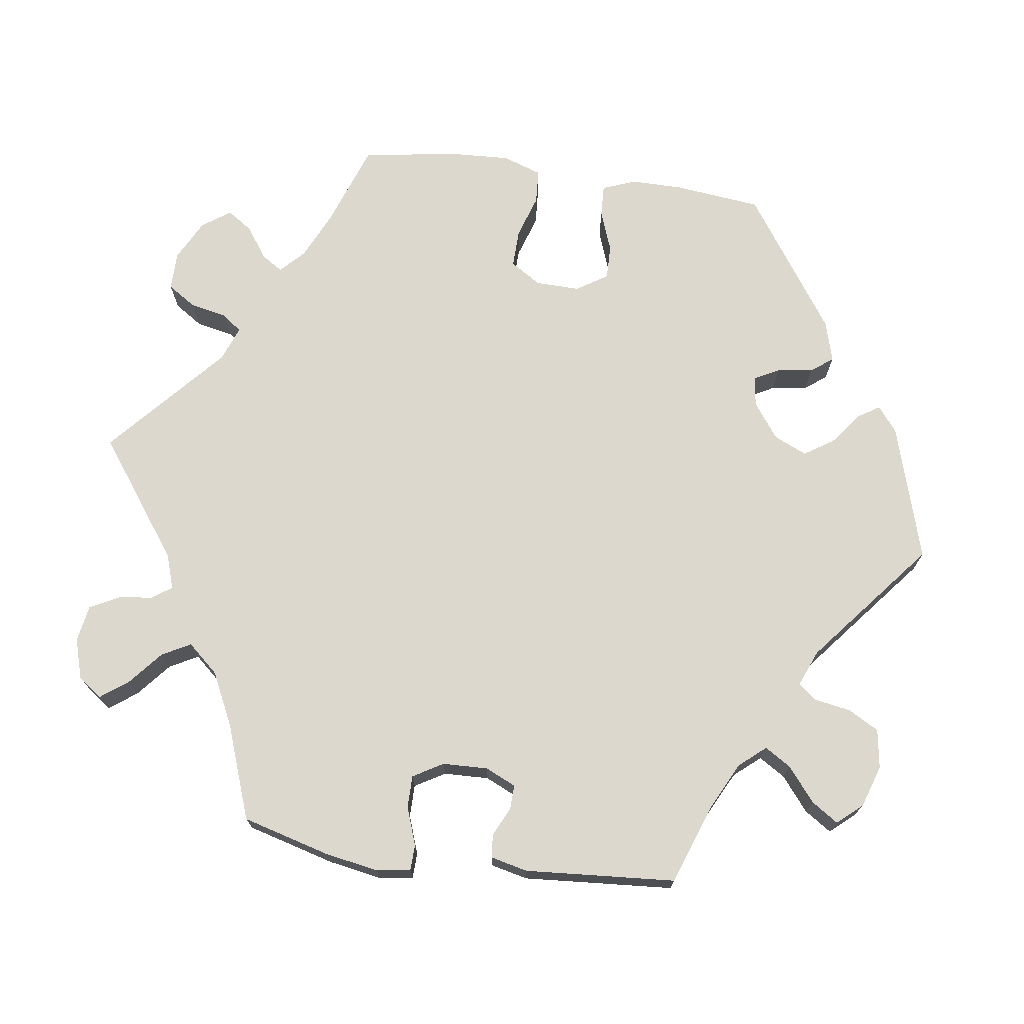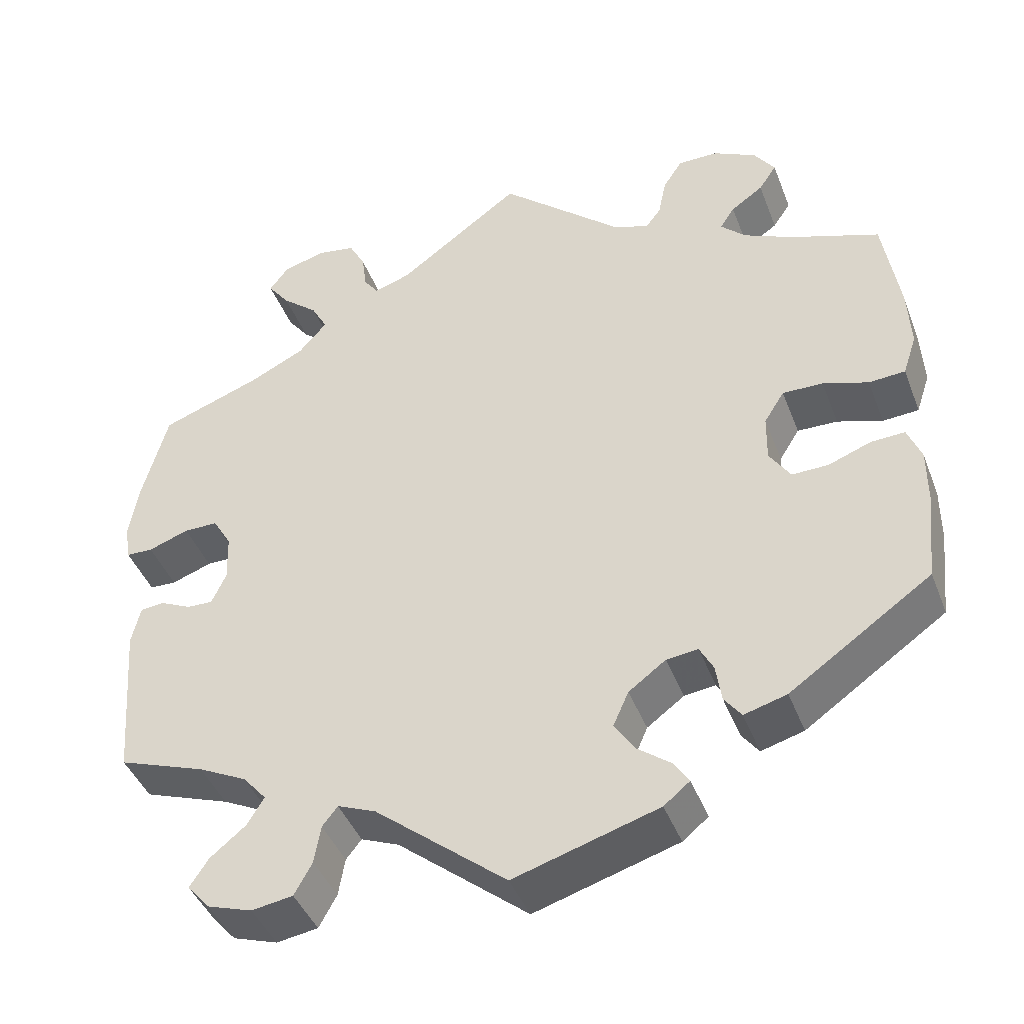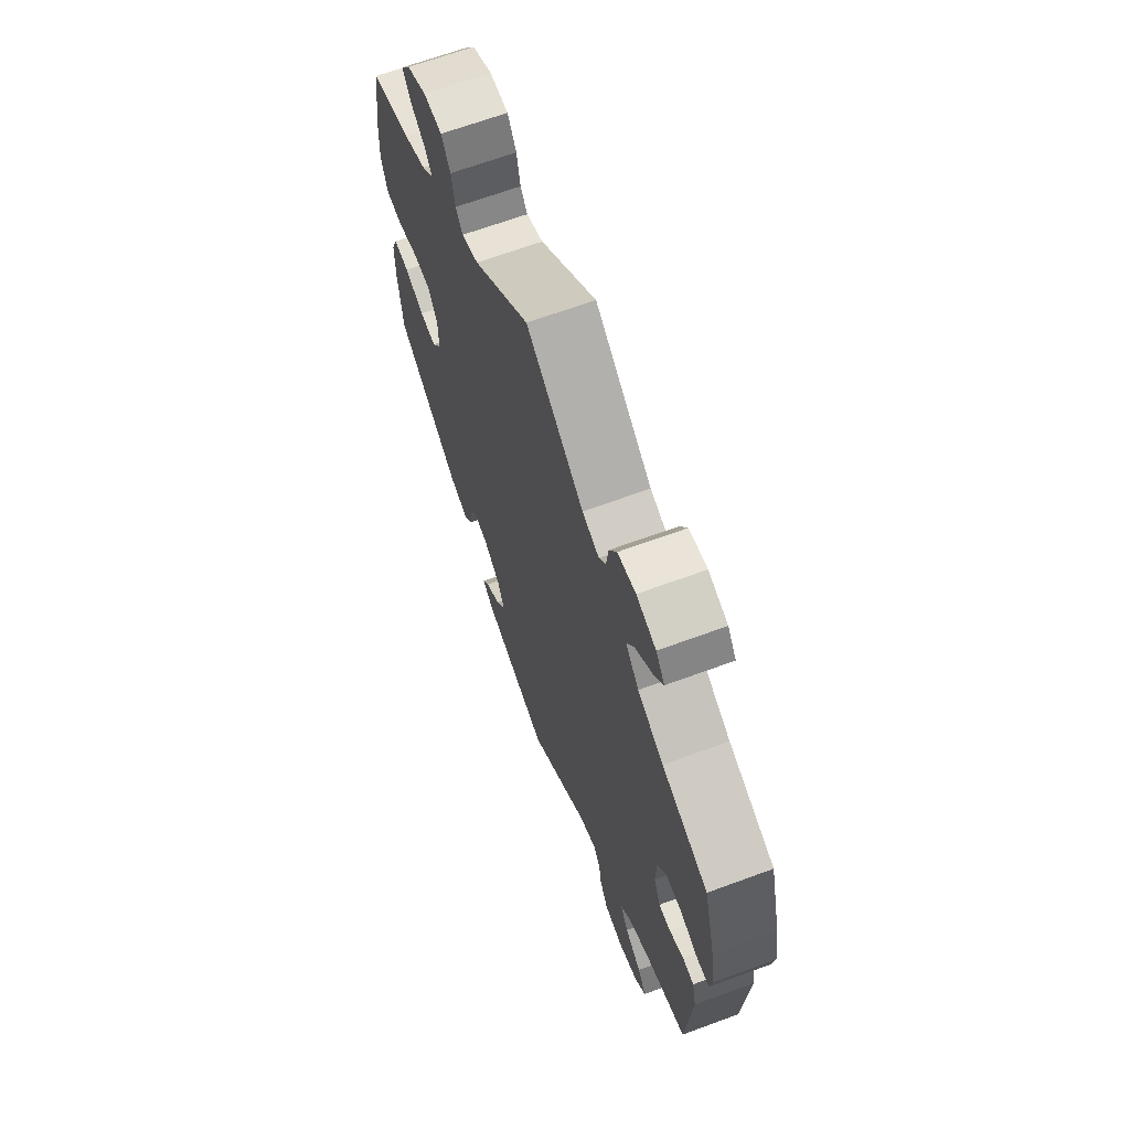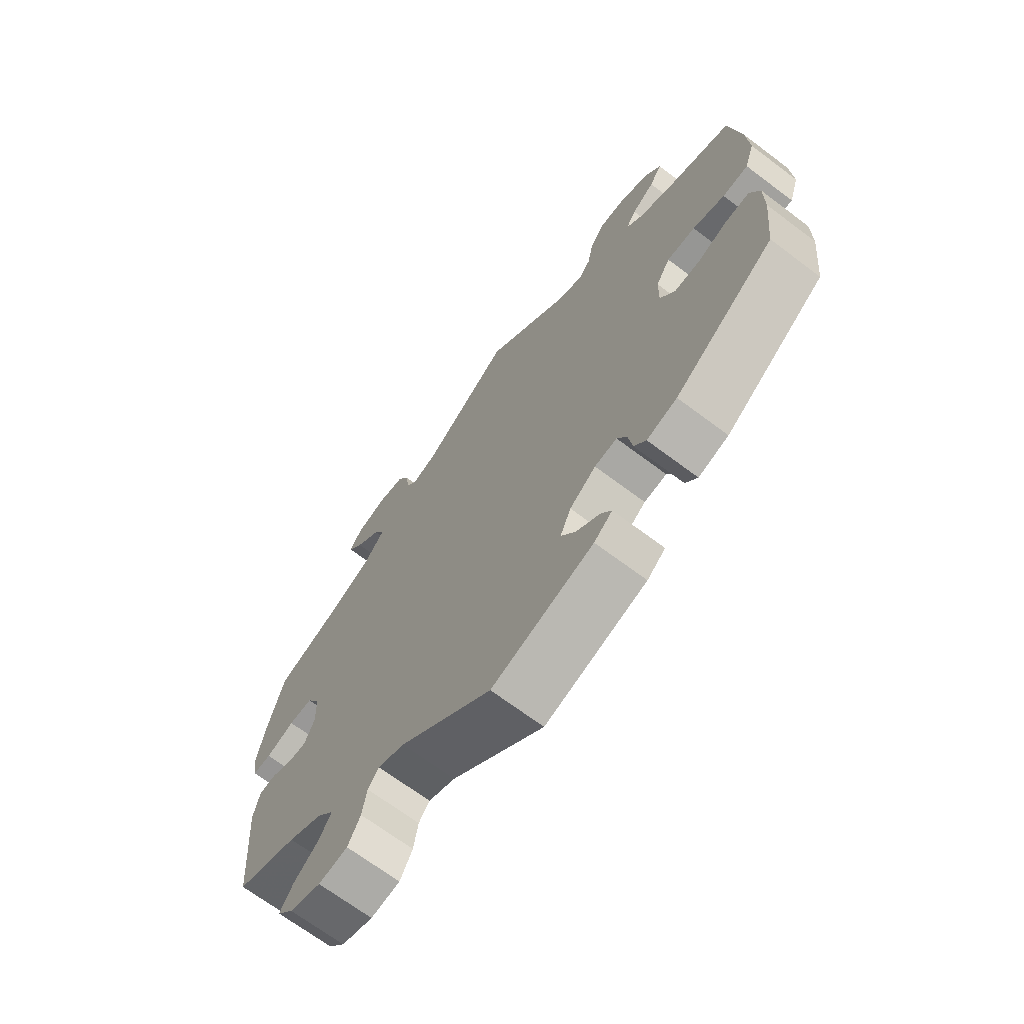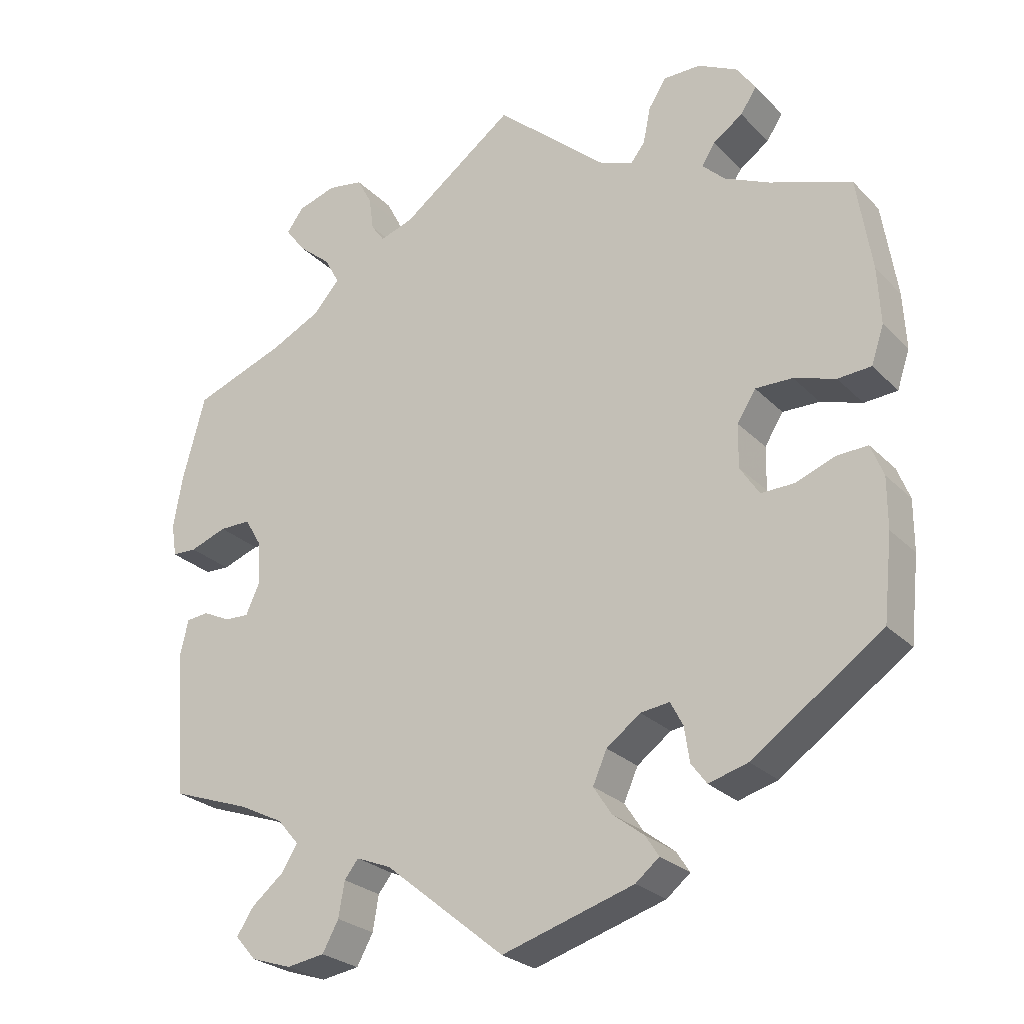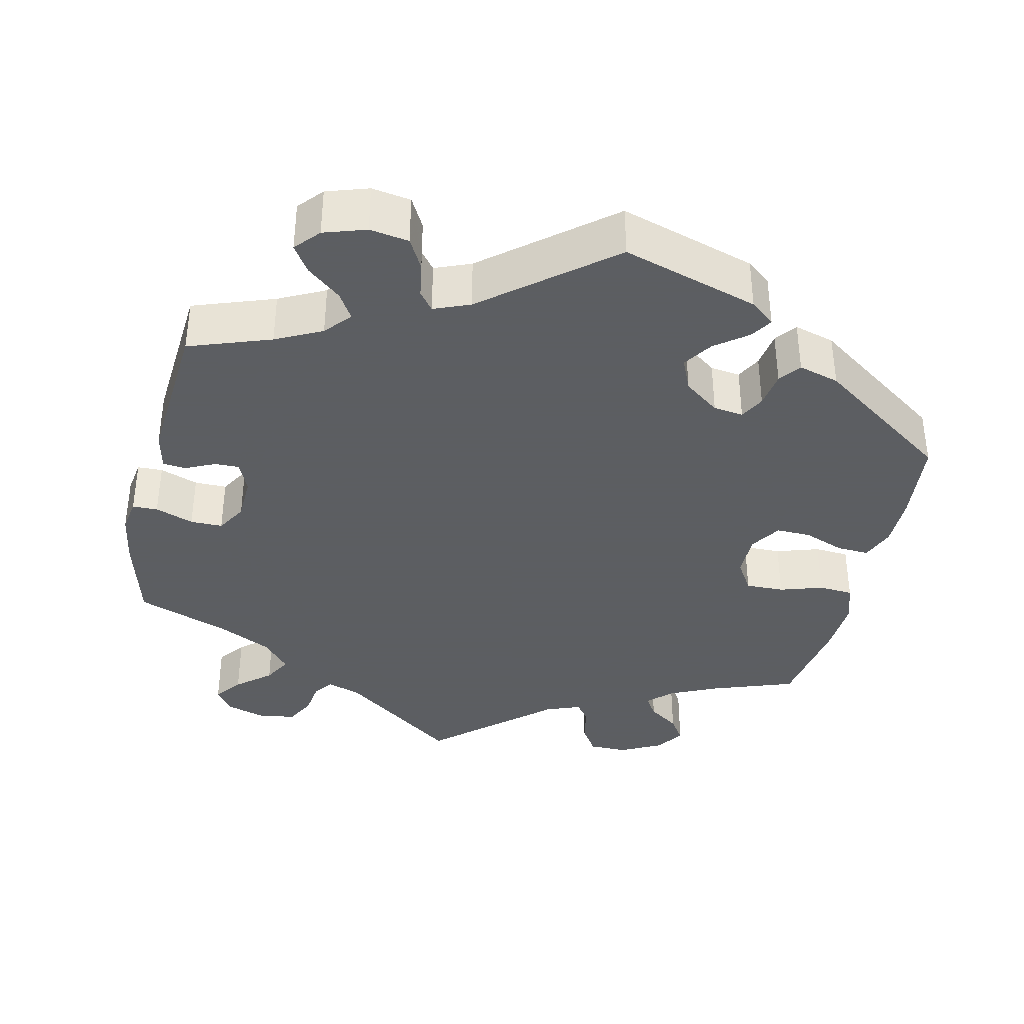
<metadata>
{"format":"obj","ext":"obj","renderer":"f3d","projection":"perspective","resolution":1024,"background":"white","views":[{"elev":72.1,"azim":98.2,"up":"+Y"},{"elev":-42.8,"azim":-159.8,"up":"+Z"},{"elev":66.5,"azim":69.7,"up":"+Z"},{"elev":-68.7,"azim":-127.0,"up":"+Z"},{"elev":-25.8,"azim":-146.8,"up":"+Z"},{"elev":-37.4,"azim":167.1,"up":"+Y"}]}
</metadata>
<code>
v 0.394 0.07 -0.327
v 0.334 0.07 -0.357
v 0.305 0.07 -0.391
v 0.326 0.07 -0.425
v 0.37 0.07 -0.461
v 0.393 0.07 -0.496
v 0.365 0.07 -0.528
v 0.31 0.07 -0.546
v 0.259 0.07 -0.538
v 0.237 0.07 -0.498
v 0.229 0.07 -0.451
v 0.21 0.07 -0.427
v 0.163 0.07 -0.446
v 0.001 0.07 -0.578
v -0.177 0.07 -0.524
v -0.209 0.07 -0.498
v -0.191 0.07 -0.47
v -0.149 0.07 -0.438
v -0.124 0.07 -0.4
v -0.143 0.07 -0.357
v -0.189 0.07 -0.323
v -0.228 0.07 -0.318
v -0.245 0.07 -0.35
v -0.252 0.07 -0.397
v -0.273 0.07 -0.425
v -0.326 0.07 -0.41
v -0.501 0.07 -0.288
v -0.513 0.07 -0.175
v -0.513 0.07 -0.107
v -0.496 0.07 -0.064
v -0.454 0.07 -0.066
v -0.401 0.07 -0.086
v -0.356 0.07 -0.087
v -0.33 0.07 -0.047
v -0.331 0.07 0.011
v -0.356 0.07 0.051
v -0.406 0.07 0.05
v -0.462 0.07 0.032
v -0.507 0.07 0.035
v -0.524 0.07 0.086
v -0.52 0.07 0.162
v -0.5 0.07 0.289
v -0.39 0.07 0.328
v -0.329 0.07 0.356
v -0.298 0.07 0.386
v -0.316 0.07 0.414
v -0.356 0.07 0.442
v -0.378 0.07 0.475
v -0.352 0.07 0.512
v -0.299 0.07 0.539
v -0.249 0.07 0.539
v -0.225 0.07 0.502
v -0.215 0.07 0.453
v -0.196 0.07 0.428
v -0.151 0.07 0.445
v 0 0.07 0.578
v 0.153 0.07 0.465
v 0.198 0.07 0.45
v 0.216 0.07 0.475
v 0.222 0.07 0.52
v 0.242 0.07 0.558
v 0.29 0.07 0.566
v 0.342 0.07 0.55
v 0.365 0.07 0.519
v 0.338 0.07 0.483
v 0.294 0.07 0.446
v 0.274 0.07 0.409
v 0.309 0.07 0.369
v 0.378 0.07 0.335
v 0.501 0.07 0.29
v 0.532 0.07 0.175
v 0.544 0.07 0.105
v 0.537 0.07 0.061
v 0.504 0.07 0.06
v 0.454 0.07 0.078
v 0.412 0.07 0.078
v 0.389 0.07 0.039
v 0.387 0.07 -0.02
v 0.405 0.07 -0.06
v 0.437 0.07 -0.059
v 0.475 0.07 -0.041
v 0.505 0.07 -0.044
v 0.516 0.07 -0.092
v 0.501 0.07 -0.289
v 0.394 0 -0.327
v 0.334 0 -0.357
v 0.305 0 -0.391
v 0.326 0 -0.425
v 0.37 0 -0.461
v 0.393 0 -0.496
v 0.365 0 -0.528
v 0.31 0 -0.546
v 0.259 0 -0.538
v 0.237 0 -0.498
v 0.229 0 -0.451
v 0.21 0 -0.427
v 0.163 0 -0.446
v 0.001 0 -0.578
v -0.177 0 -0.524
v -0.209 0 -0.498
v -0.191 0 -0.47
v -0.149 0 -0.438
v -0.124 0 -0.4
v -0.143 0 -0.357
v -0.189 0 -0.323
v -0.228 0 -0.318
v -0.245 0 -0.35
v -0.252 0 -0.397
v -0.273 0 -0.425
v -0.326 0 -0.41
v -0.501 0 -0.288
v -0.513 0 -0.175
v -0.513 0 -0.107
v -0.496 0 -0.064
v -0.454 0 -0.066
v -0.401 0 -0.086
v -0.356 0 -0.087
v -0.33 0 -0.047
v -0.331 0 0.011
v -0.356 0 0.051
v -0.406 0 0.05
v -0.462 0 0.032
v -0.507 0 0.035
v -0.524 0 0.086
v -0.52 0 0.162
v -0.5 0 0.289
v -0.39 0 0.328
v -0.329 0 0.356
v -0.298 0 0.386
v -0.316 0 0.414
v -0.356 0 0.442
v -0.378 0 0.475
v -0.352 0 0.512
v -0.299 0 0.539
v -0.249 0 0.539
v -0.225 0 0.502
v -0.215 0 0.453
v -0.196 0 0.428
v -0.151 0 0.445
v 0 0 0.578
v 0.153 0 0.465
v 0.198 0 0.45
v 0.216 0 0.475
v 0.222 0 0.52
v 0.242 0 0.558
v 0.29 0 0.566
v 0.342 0 0.55
v 0.365 0 0.519
v 0.338 0 0.483
v 0.294 0 0.446
v 0.274 0 0.409
v 0.309 0 0.369
v 0.378 0 0.335
v 0.501 0 0.29
v 0.532 0 0.175
v 0.544 0 0.105
v 0.537 0 0.061
v 0.504 0 0.06
v 0.454 0 0.078
v 0.412 0 0.078
v 0.389 0 0.039
v 0.387 0 -0.02
v 0.405 0 -0.06
v 0.437 0 -0.059
v 0.475 0 -0.041
v 0.505 0 -0.044
v 0.516 0 -0.092
v 0.501 0 -0.289
f 83 84 1
f 80 81 82 83
f 79 80 83 1
f 78 79 1 2
f 77 78 2 3
f 72 73 74 75
f 72 75 76
f 69 70 71 72
f 68 69 72 76
f 67 68 76 77
f 63 64 65 66
f 63 66 67
f 62 63 67
f 59 60 61 62
f 58 59 62 67
f 57 58 67 77
f 55 56 57 77
f 50 51 52 53
f 50 53 54
f 49 50 54
f 46 47 48 49
f 45 46 49 54
f 44 45 54 55
f 40 41 42 43
f 40 43 44
f 37 38 39 40
f 36 37 40 44
f 35 36 44 55
f 29 30 31 32
f 29 32 33
f 28 29 33
f 27 28 33
f 26 27 33
f 23 24 25 26
f 22 23 26 33
f 21 22 33 34
f 15 16 17 18
f 13 14 15 18
f 12 13 18 19
f 8 9 10 11
f 8 11 12
f 7 8 12
f 4 5 6 7
f 3 4 7 12
f 20 21 34 35
f 20 35 55 77
f 19 20 77
f 3 12 19 77
f 85 168 167
f 167 166 165 164
f 85 167 164 163
f 86 85 163 162
f 87 86 162 161
f 159 158 157 156
f 160 159 156
f 156 155 154 153
f 160 156 153 152
f 161 160 152 151
f 150 149 148 147
f 151 150 147
f 151 147 146
f 146 145 144 143
f 151 146 143 142
f 161 151 142 141
f 161 141 140 139
f 137 136 135 134
f 138 137 134
f 138 134 133
f 133 132 131 130
f 138 133 130 129
f 139 138 129 128
f 127 126 125 124
f 128 127 124
f 124 123 122 121
f 128 124 121 120
f 139 128 120 119
f 116 115 114 113
f 117 116 113
f 117 113 112
f 117 112 111
f 117 111 110
f 110 109 108 107
f 117 110 107 106
f 118 117 106 105
f 102 101 100 99
f 102 99 98 97
f 103 102 97 96
f 95 94 93 92
f 96 95 92
f 96 92 91
f 91 90 89 88
f 96 91 88 87
f 119 118 105 104
f 161 139 119 104
f 161 104 103
f 161 103 96 87
f 1 85 86 2
f 2 86 87 3
f 3 87 88 4
f 4 88 89 5
f 5 89 90 6
f 6 90 91 7
f 7 91 92 8
f 8 92 93 9
f 9 93 94 10
f 10 94 95 11
f 11 95 96 12
f 12 96 97 13
f 13 97 98 14
f 14 98 99 15
f 15 99 100 16
f 16 100 101 17
f 17 101 102 18
f 18 102 103 19
f 19 103 104 20
f 20 104 105 21
f 21 105 106 22
f 22 106 107 23
f 23 107 108 24
f 24 108 109 25
f 25 109 110 26
f 26 110 111 27
f 27 111 112 28
f 28 112 113 29
f 29 113 114 30
f 30 114 115 31
f 31 115 116 32
f 32 116 117 33
f 33 117 118 34
f 34 118 119 35
f 35 119 120 36
f 36 120 121 37
f 37 121 122 38
f 38 122 123 39
f 39 123 124 40
f 40 124 125 41
f 41 125 126 42
f 42 126 127 43
f 43 127 128 44
f 44 128 129 45
f 45 129 130 46
f 46 130 131 47
f 47 131 132 48
f 48 132 133 49
f 49 133 134 50
f 50 134 135 51
f 51 135 136 52
f 52 136 137 53
f 53 137 138 54
f 54 138 139 55
f 55 139 140 56
f 56 140 141 57
f 57 141 142 58
f 58 142 143 59
f 59 143 144 60
f 60 144 145 61
f 61 145 146 62
f 62 146 147 63
f 63 147 148 64
f 64 148 149 65
f 65 149 150 66
f 66 150 151 67
f 67 151 152 68
f 68 152 153 69
f 69 153 154 70
f 70 154 155 71
f 71 155 156 72
f 72 156 157 73
f 73 157 158 74
f 74 158 159 75
f 75 159 160 76
f 76 160 161 77
f 77 161 162 78
f 78 162 163 79
f 79 163 164 80
f 80 164 165 81
f 81 165 166 82
f 82 166 167 83
f 83 167 168 84
f 84 168 85 1

</code>
